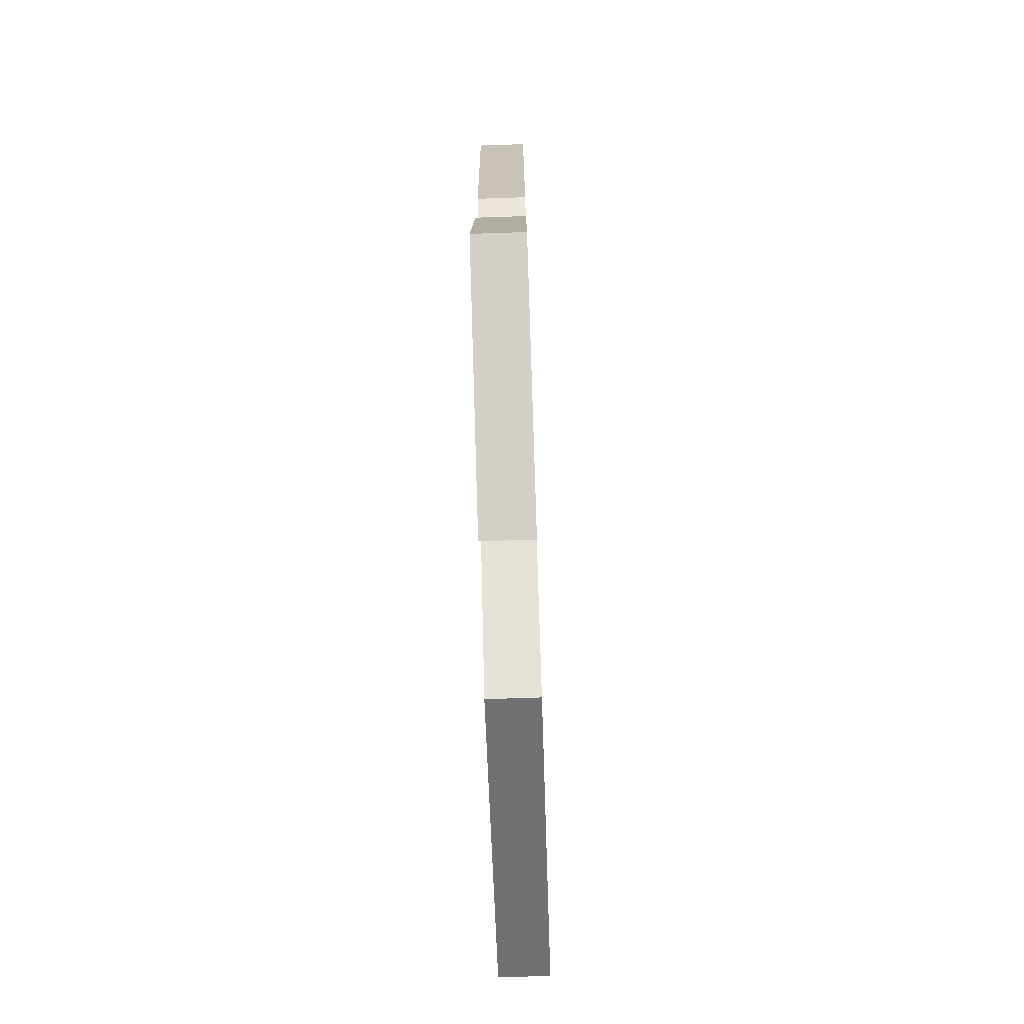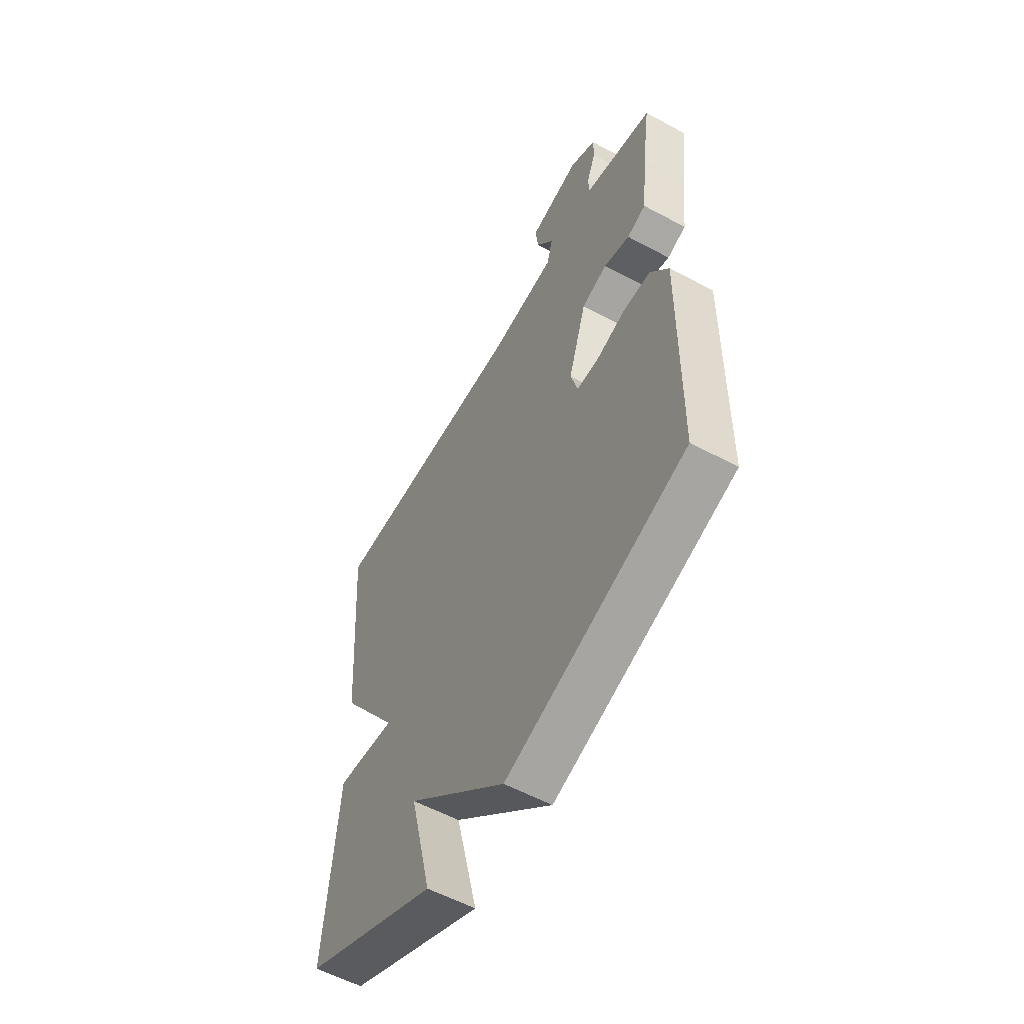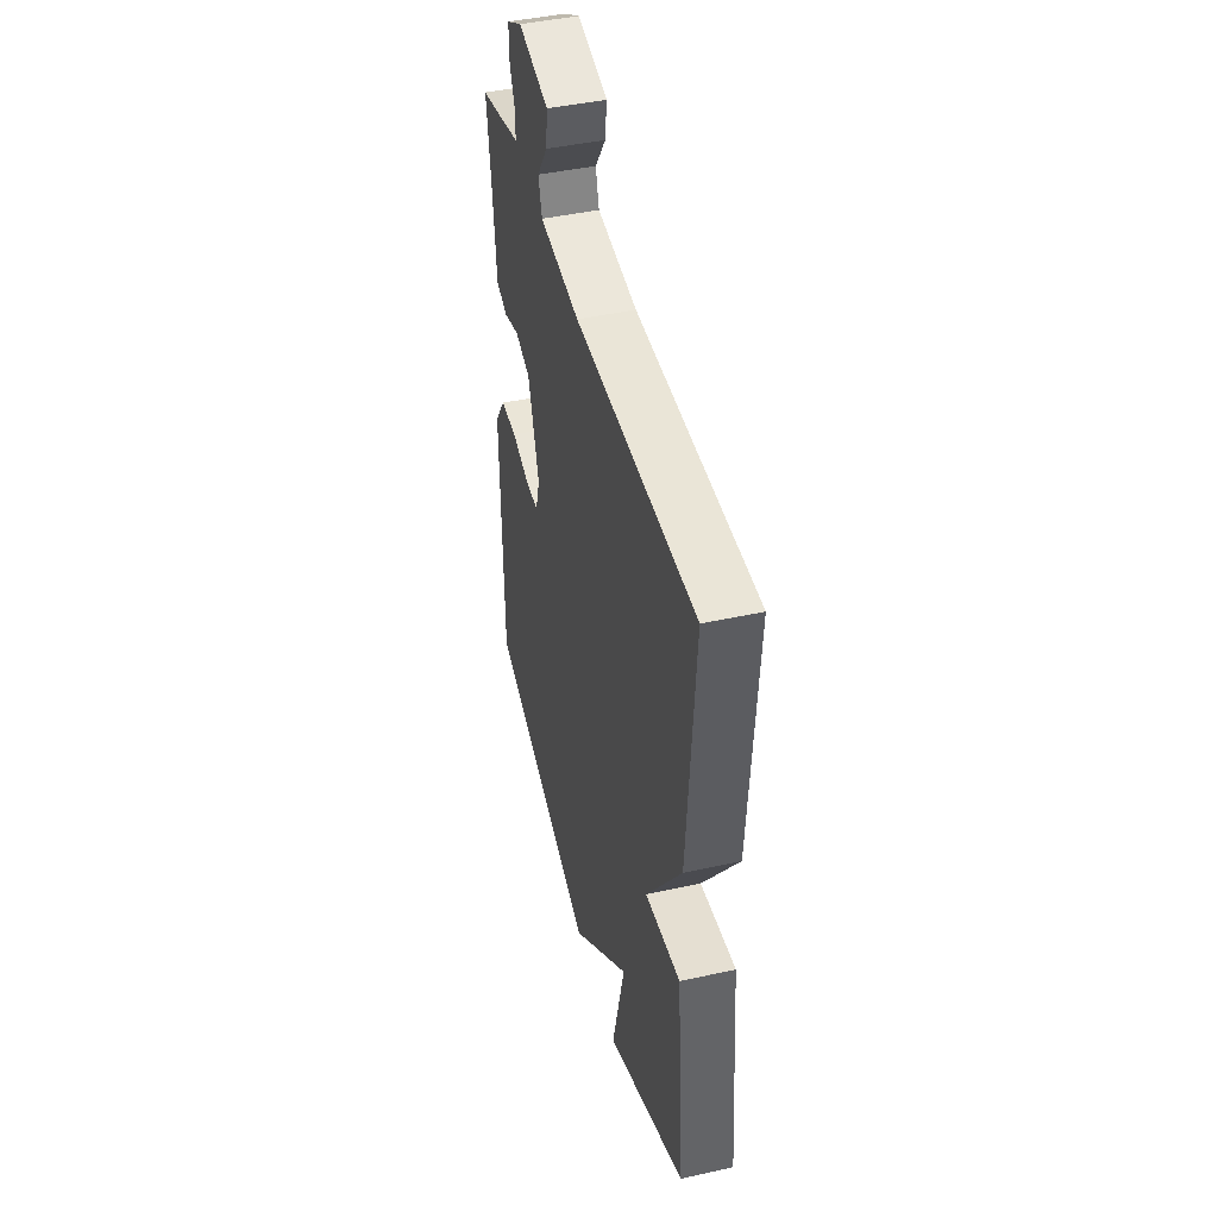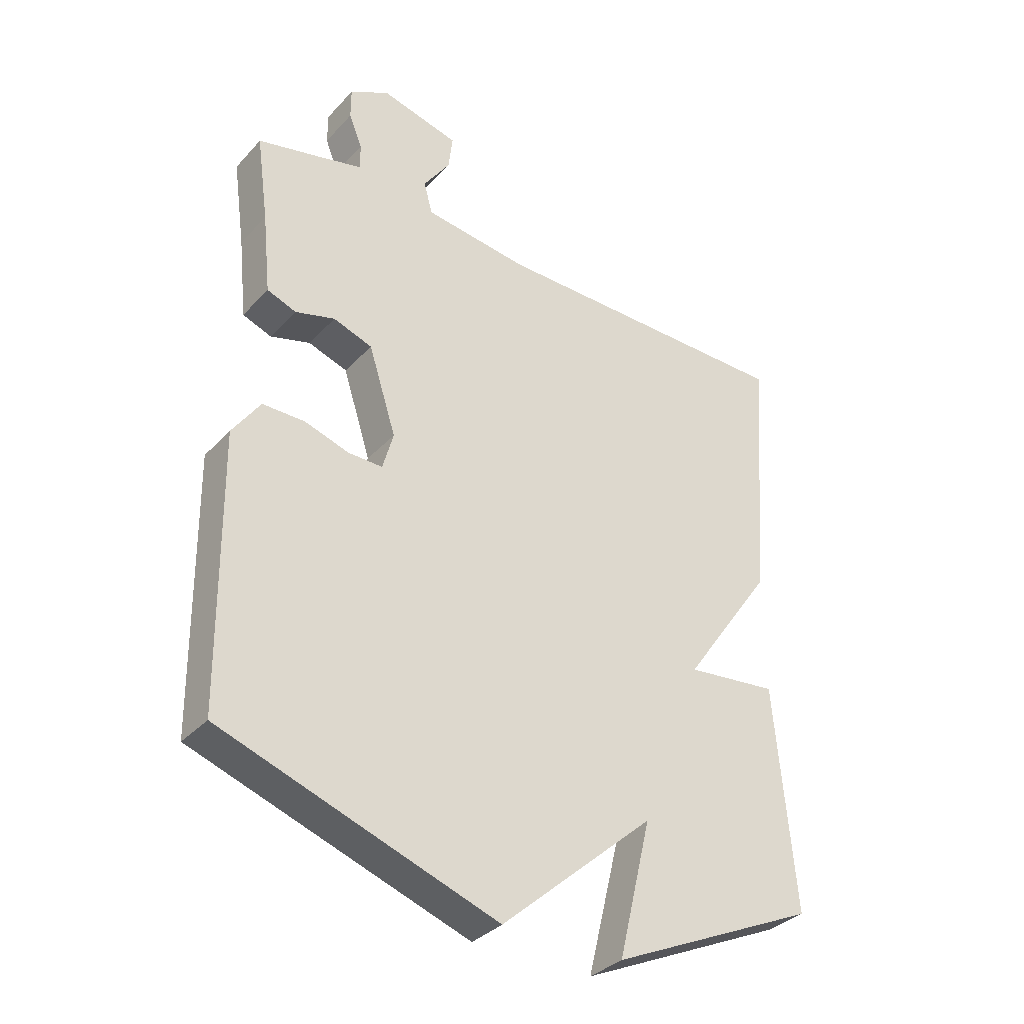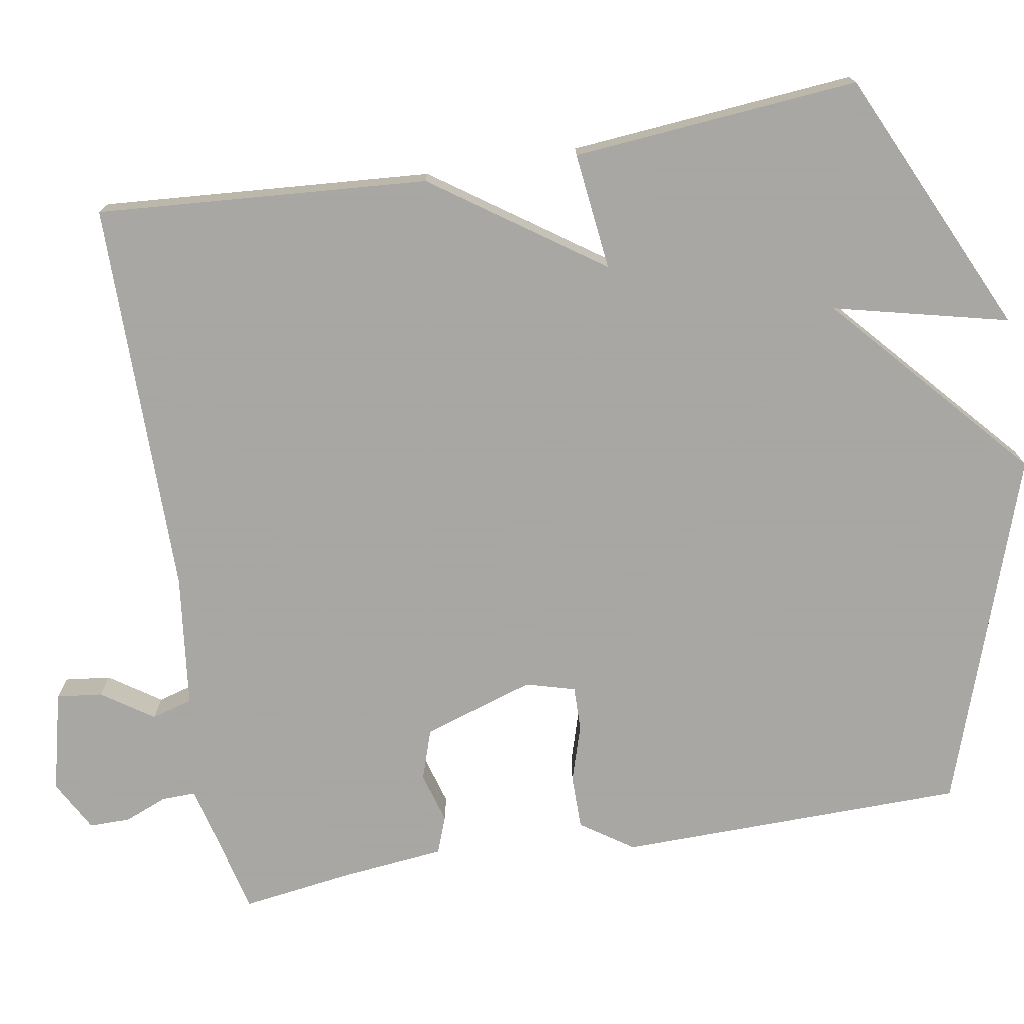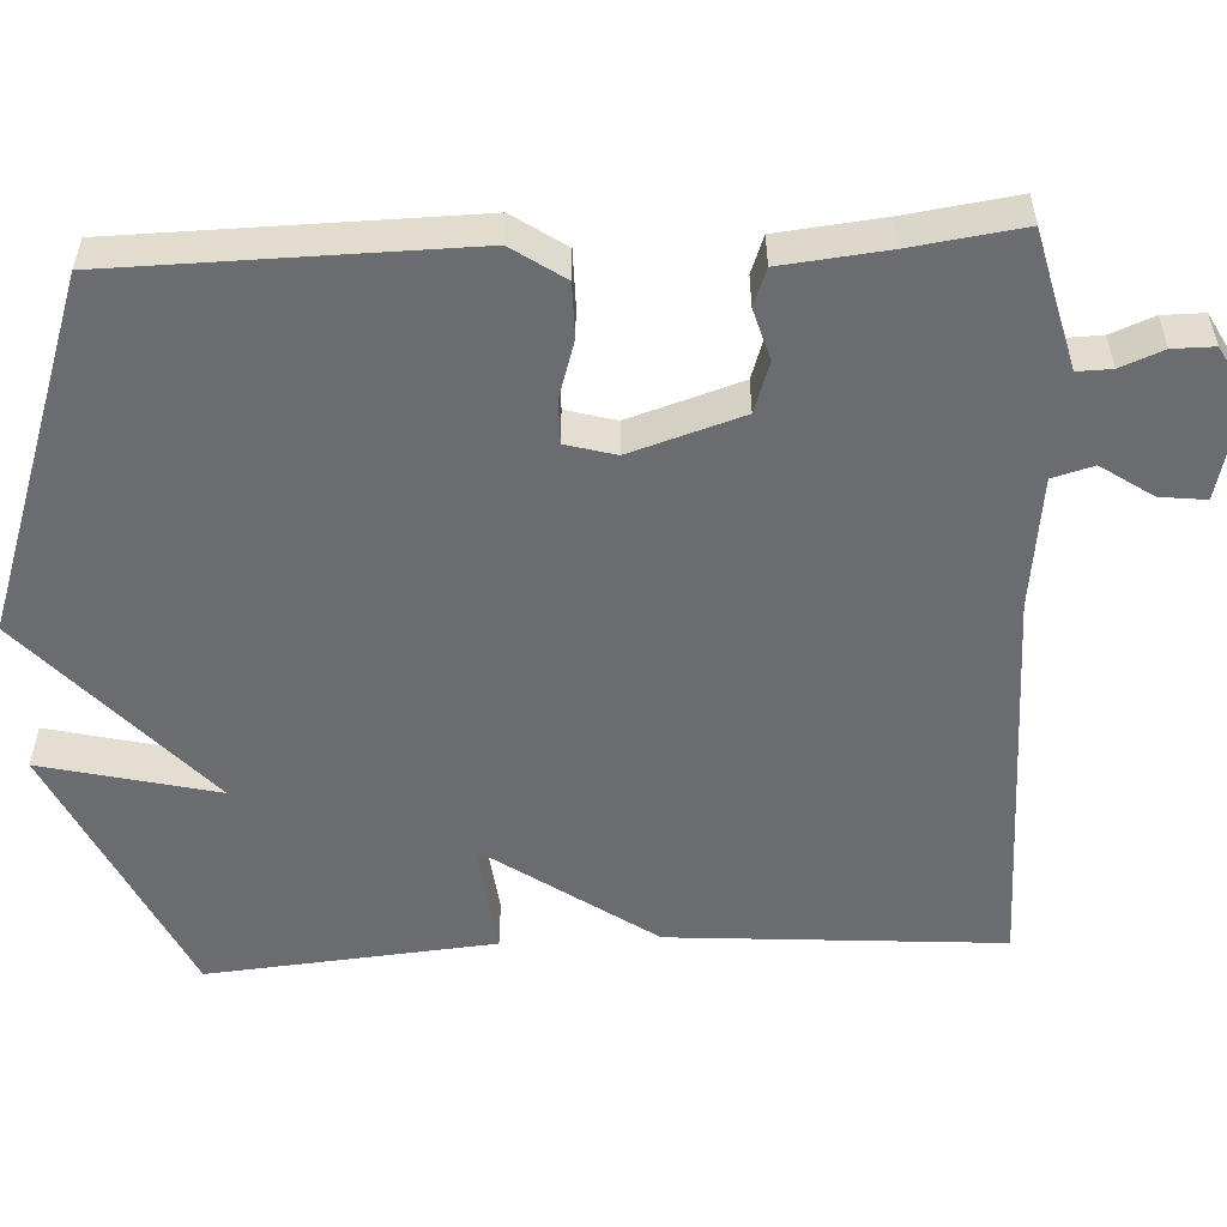
<metadata>
{"format":"obj","ext":"obj","renderer":"f3d","projection":"perspective","resolution":1024,"background":"white","views":[{"elev":-74.4,"azim":91.9,"up":"+Z"},{"elev":-56.8,"azim":-119.3,"up":"+Z"},{"elev":44.3,"azim":75.5,"up":"+Z"},{"elev":-34.5,"azim":-35.9,"up":"+Z"},{"elev":-74.4,"azim":99.7,"up":"+Y"},{"elev":-53.7,"azim":-87.0,"up":"+Y"}]}
</metadata>
<code>
v 0.5 0.07 0.5
v 0.468 0.07 0.071
v 0.316 0.07 -0.146
v 0.468 0.07 -0.129
v 0.5 0.07 -0.5
v 0.156 0.07 -0.658
v 0.211 0.07 -0.432
v -0.044 0.07 -0.658
v -0.5 0.07 -0.5
v -0.506 0.07 -0.05
v -0.46 0.07 0.017
v -0.39 0.07 0.017
v -0.316 0.07 -0.006
v -0.259 0.07 -0.007
v -0.241 0.07 0.057
v -0.287 0.07 0.201
v -0.352 0.07 0.223
v -0.418 0.07 0.204
v -0.466 0.07 0.222
v -0.48 0.07 0.356
v -0.5 0.07 0.5
v -0.388 0.07 0.527
v -0.322 0.07 0.544
v -0.323 0.07 0.588
v -0.345 0.07 0.643
v -0.345 0.07 0.696
v -0.279 0.07 0.732
v -0.149 0.07 0.7
v -0.156 0.07 0.641
v -0.201 0.07 0.575
v -0.186 0.07 0.522
v -0.014 0.07 0.501
v 0.5 0 0.5
v 0.468 0 0.071
v 0.316 0 -0.146
v 0.468 0 -0.129
v 0.5 0 -0.5
v 0.156 0 -0.658
v 0.211 0 -0.432
v -0.044 0 -0.658
v -0.5 0 -0.5
v -0.506 0 -0.05
v -0.46 0 0.017
v -0.39 0 0.017
v -0.316 0 -0.006
v -0.259 0 -0.007
v -0.241 0 0.057
v -0.287 0 0.201
v -0.352 0 0.223
v -0.418 0 0.204
v -0.466 0 0.222
v -0.48 0 0.356
v -0.5 0 0.5
v -0.388 0 0.527
v -0.322 0 0.544
v -0.323 0 0.588
v -0.345 0 0.643
v -0.345 0 0.696
v -0.279 0 0.732
v -0.149 0 0.7
v -0.156 0 0.641
v -0.201 0 0.575
v -0.186 0 0.522
v -0.014 0 0.501
f 28 29 30
f 27 28 30
f 26 27 30
f 25 26 30
f 24 25 30
f 23 24 30 31
f 22 23 31
f 22 31 32
f 21 22 32
f 20 21 32
f 20 32 1
f 19 20 1
f 18 19 1
f 17 18 1
f 11 12 13
f 10 11 13
f 9 10 13
f 8 9 13
f 7 8 13
f 7 13 14
f 5 6 7
f 4 5 7
f 3 4 7
f 3 7 14 15
f 16 17 1 2
f 2 3 15 16
f 62 61 60
f 62 60 59
f 62 59 58
f 62 58 57
f 62 57 56
f 63 62 56 55
f 63 55 54
f 64 63 54
f 64 54 53
f 64 53 52
f 33 64 52
f 33 52 51
f 33 51 50
f 33 50 49
f 45 44 43
f 45 43 42
f 45 42 41
f 45 41 40
f 45 40 39
f 46 45 39
f 39 38 37
f 39 37 36
f 39 36 35
f 47 46 39 35
f 34 33 49 48
f 48 47 35 34
f 1 33 34 2
f 2 34 35 3
f 3 35 36 4
f 4 36 37 5
f 5 37 38 6
f 6 38 39 7
f 7 39 40 8
f 8 40 41 9
f 9 41 42 10
f 10 42 43 11
f 11 43 44 12
f 12 44 45 13
f 13 45 46 14
f 14 46 47 15
f 15 47 48 16
f 16 48 49 17
f 17 49 50 18
f 18 50 51 19
f 19 51 52 20
f 20 52 53 21
f 21 53 54 22
f 22 54 55 23
f 23 55 56 24
f 24 56 57 25
f 25 57 58 26
f 26 58 59 27
f 27 59 60 28
f 28 60 61 29
f 29 61 62 30
f 30 62 63 31
f 31 63 64 32
f 32 64 33 1

</code>
